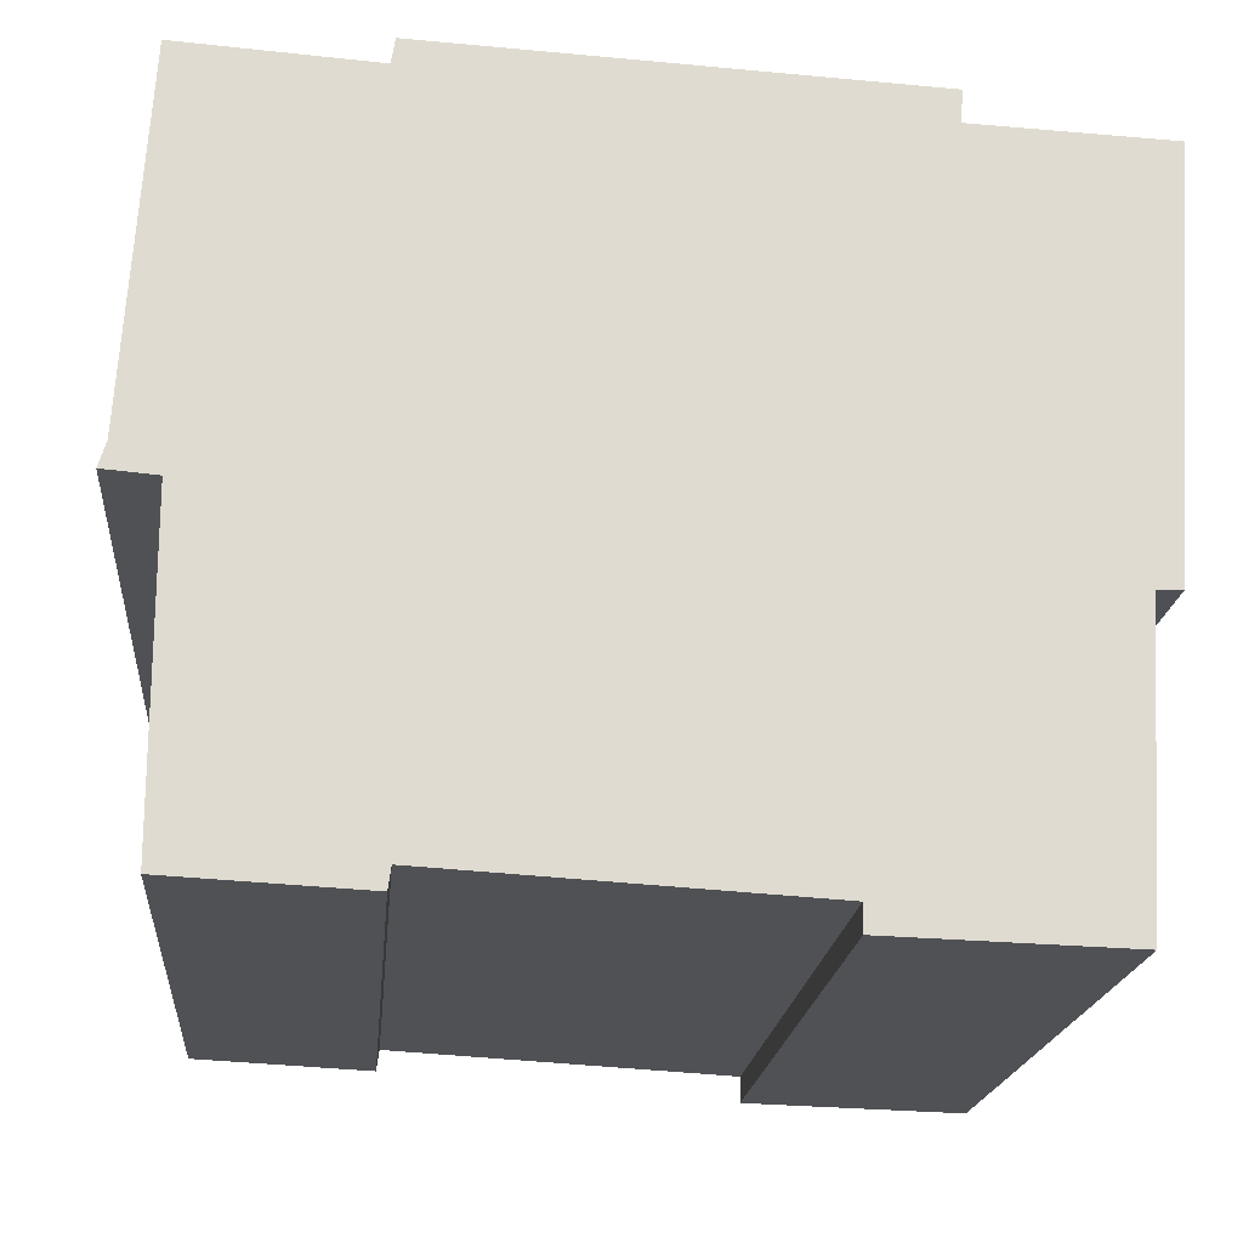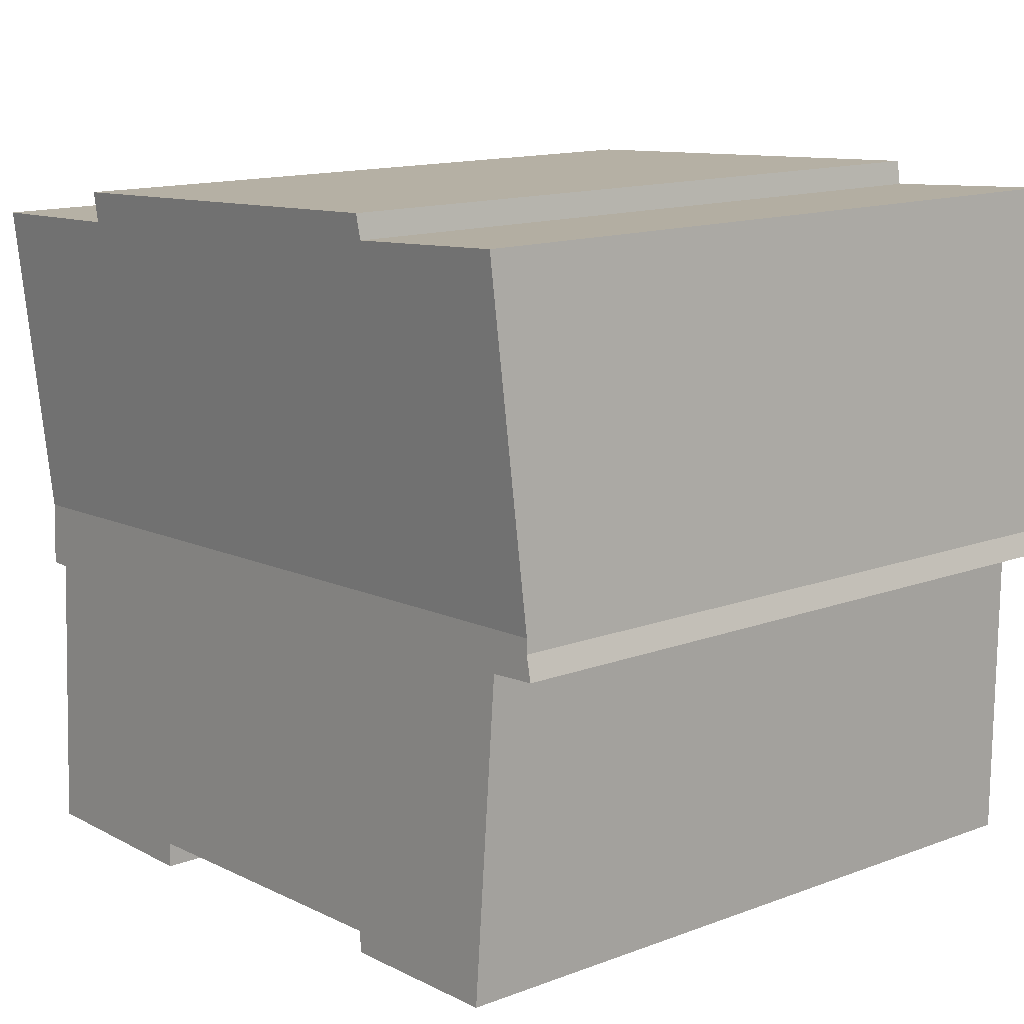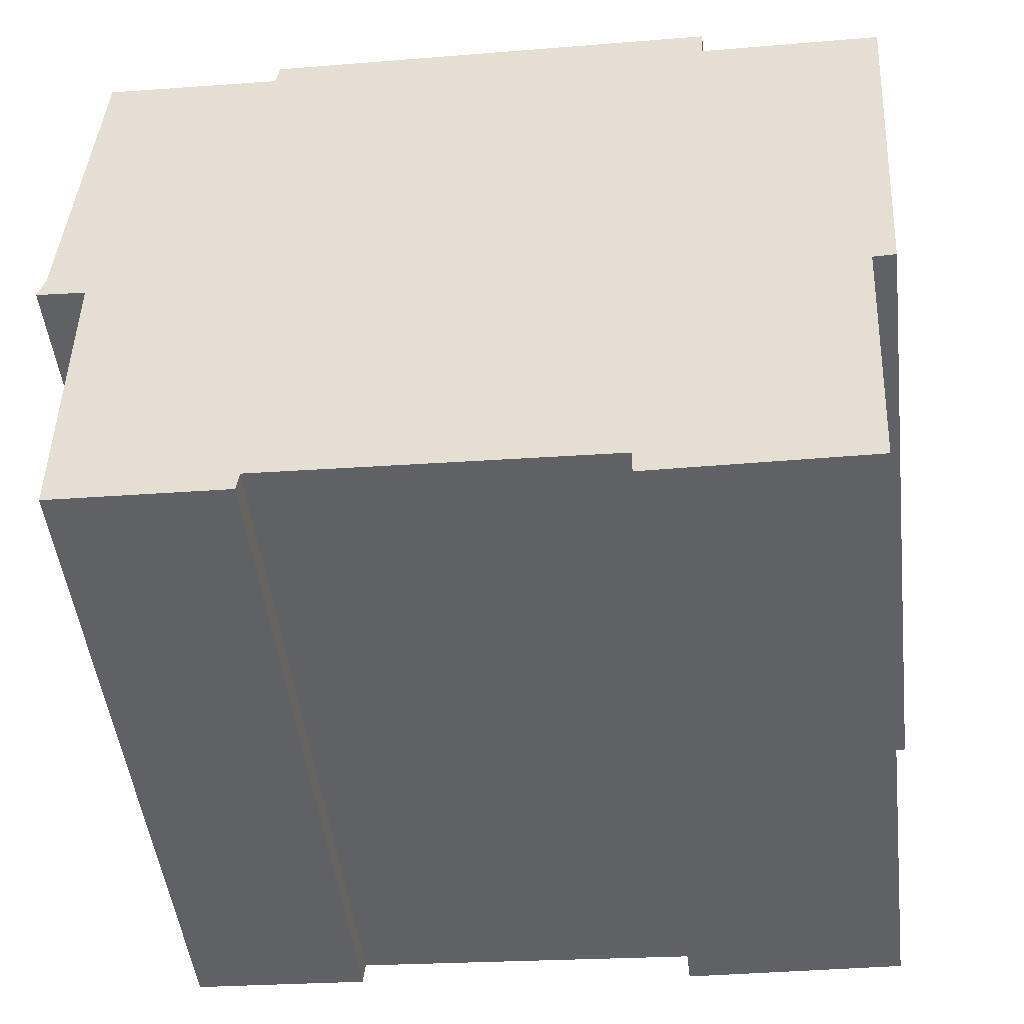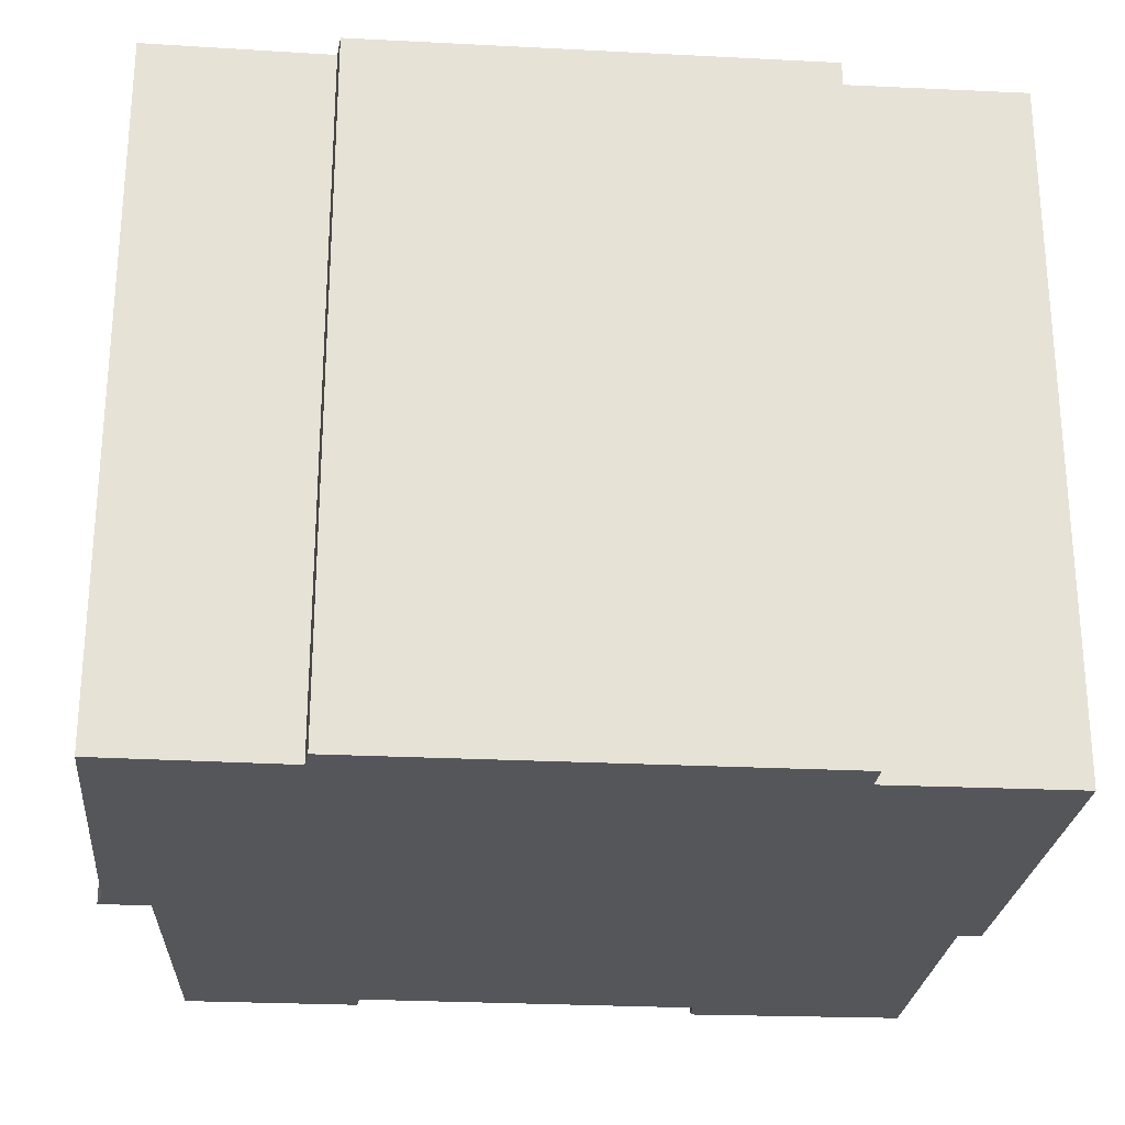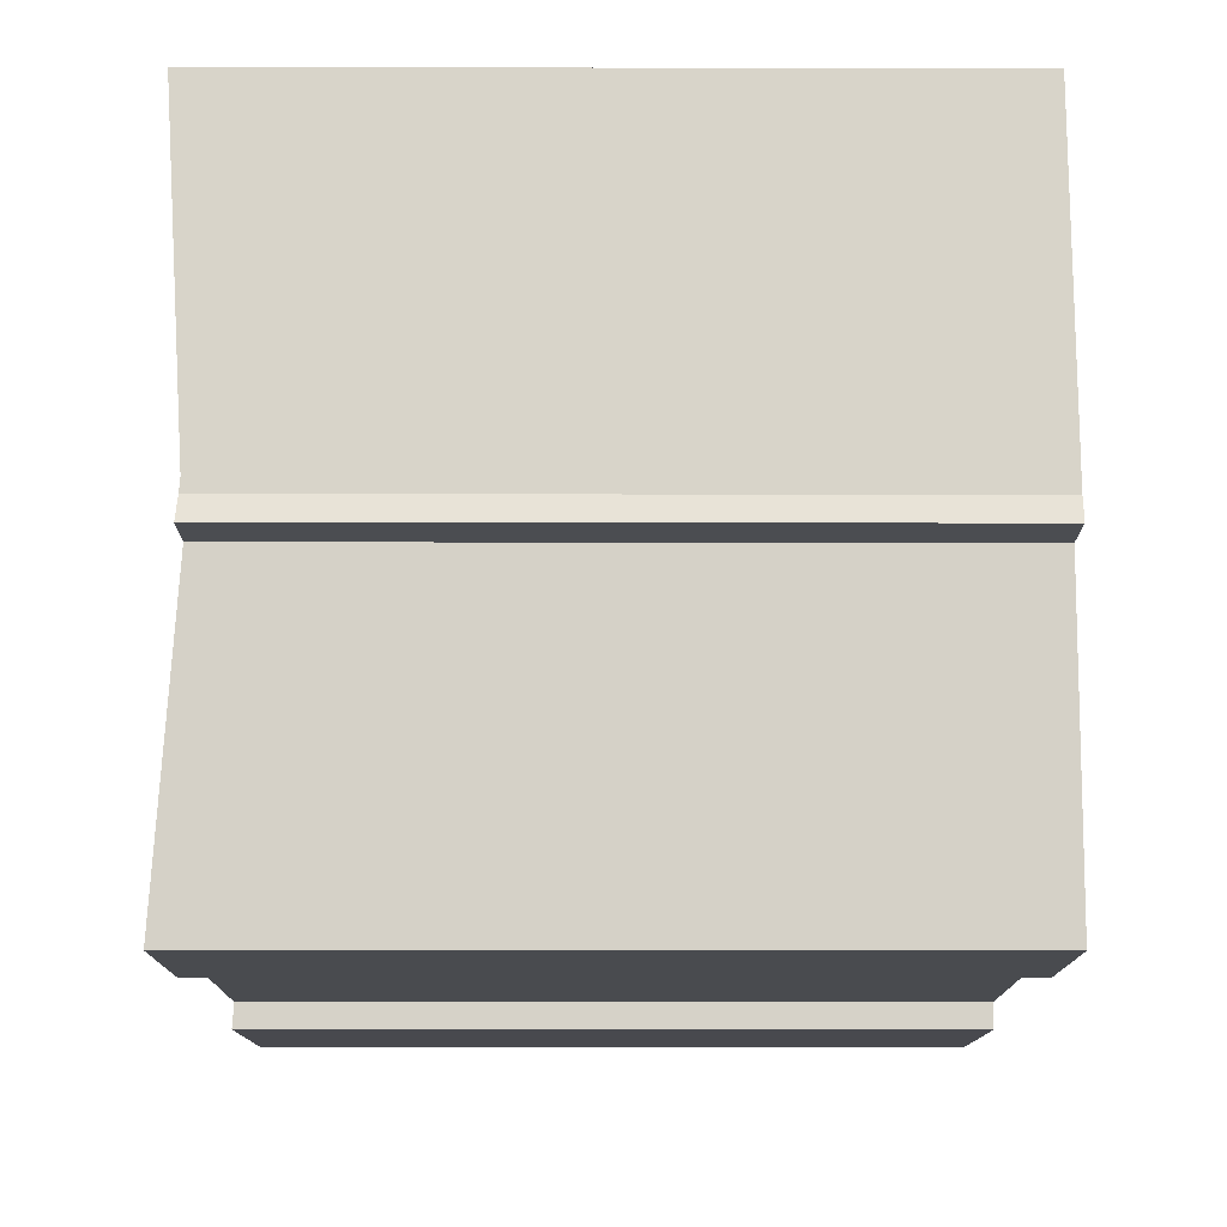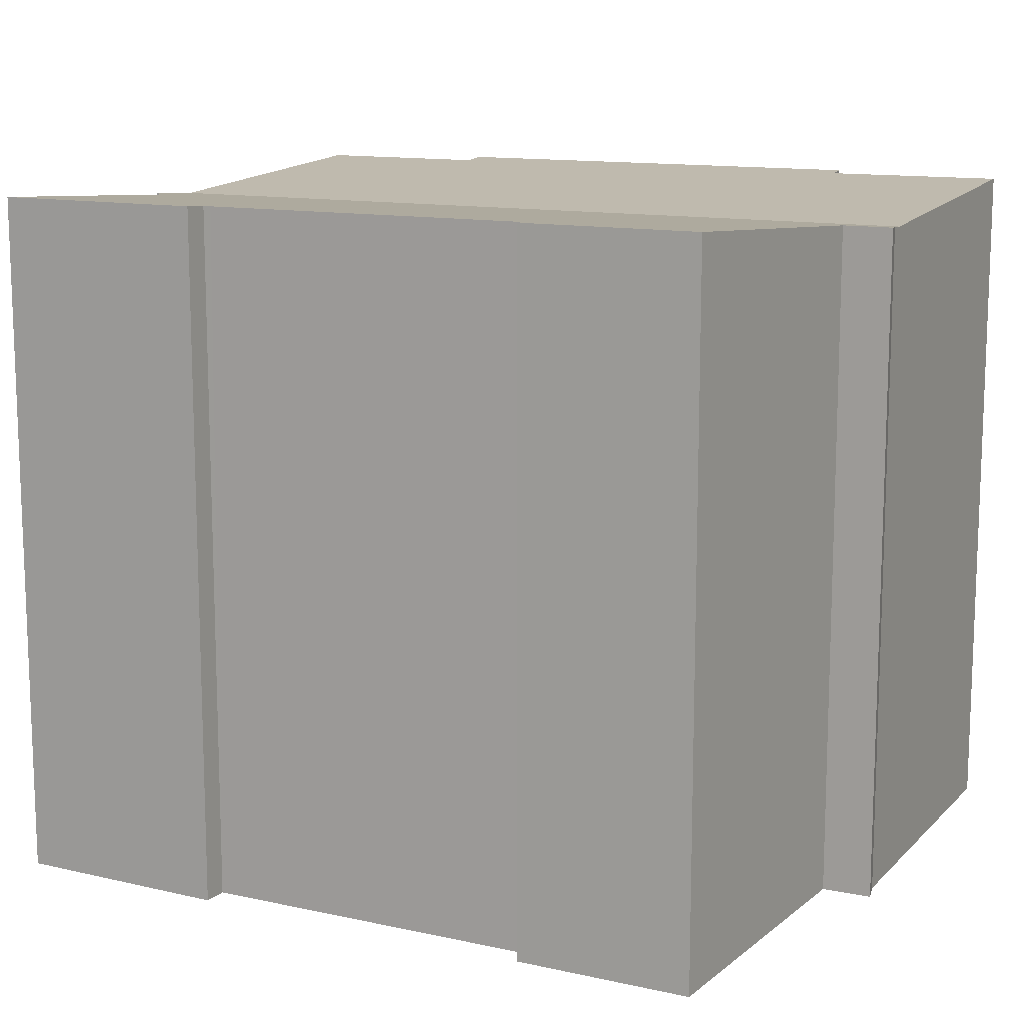
<metadata>
{"format":"obj","ext":"obj","renderer":"f3d","projection":"perspective","resolution":1024,"background":"white","views":[{"elev":-19.4,"azim":-5.2,"up":"+Z"},{"elev":14.2,"azim":-129.1,"up":"+Z"},{"elev":-48.6,"azim":6.8,"up":"+Z"},{"elev":-25.8,"azim":-1.8,"up":"+Y"},{"elev":-10.9,"azim":-90.2,"up":"+Z"},{"elev":12.5,"azim":-149.7,"up":"+Y"}]}
</metadata>
<code>
v  4.389 14.47 7.418
v  0.168 14.01 0.778
v  0.614 14.47 7.668
v  17.36 14.01 -0.118
v  4.469 14.5 7.909
v  13.97 14.46 6.794
v  14.02 14.5 7.428
v  17.8 14.46 6.63
v  11.92 14.5 -7.194
v  16.79 14.1 -1.461
v  16.46 14.5 -7.333
v  11.93 14.47 -6.675
v  11.76 14.47 -6.665
v  7.346 14.47 -6.412
v  1.044 14.49 -6.499
v  4.77 14.46 -6.265
v  4.713 14.49 -6.685
v  17.27 14.1 -1.455
v  1.03 14.06 -0.084
v  0.149 14.03 0.487
v  0 14.06 8.611e-16
v  16.79 8.946e-17 -1.461
v  17.27 8.909e-17 -1.455
v  11.92 4.405e-16 -7.194
v  16.46 4.49e-16 -7.333
v  11.93 4.087e-16 -6.675
v  4.77 3.836e-16 -6.265
v  11.76 4.081e-16 -6.665
v  7.346 3.926e-16 -6.412
v  4.713 4.093e-16 -6.685
v  1.044 3.979e-16 -6.499
v  1.03 5.144e-18 -0.084
v  0 0 0
v  14.02 -4.548e-16 7.428
v  13.97 -4.16e-16 6.794
v  17.8 -4.06e-16 6.63
v  17.36 7.225e-18 -0.118
v  0.149 -2.982e-17 0.487
v  0.614 -4.695e-16 7.668
v  0.168 -4.764e-17 0.778
v  4.469 -4.843e-16 7.909
v  4.389 -4.542e-16 7.418
g defaultobject
f 1 2 3
f 2 1 4
f 4 1 5
f 4 5 6
f 6 5 7
f 4 6 8
f 9 10 11
f 10 9 12
f 10 12 13
f 10 13 14
f 15 16 17
f 10 4 18
f 4 10 14
f 4 14 16
f 4 16 19
f 4 19 2
f 19 16 15
f 2 19 20
f 20 19 21
f 18 22 10
f 22 18 23
f 11 24 9
f 24 11 25
f 26 13 12
f 13 26 14
f 14 26 16
f 16 26 27
f 27 26 28
f 27 28 29
f 30 15 17
f 15 30 31
f 32 21 19
f 21 32 33
f 10 25 11
f 25 10 22
f 16 30 17
f 30 16 27
f 34 6 7
f 6 34 35
f 36 4 8
f 4 36 18
f 18 36 23
f 23 36 37
f 24 12 9
f 12 24 26
f 31 19 15
f 19 31 32
f 33 20 21
f 20 33 38
f 38 2 20
f 2 39 3
f 39 2 38
f 39 38 40
f 1 41 5
f 41 1 42
f 39 1 3
f 1 39 42
f 5 34 7
f 34 5 41
f 6 36 8
f 36 6 35
f 40 42 39
f 30 27 31
f 42 34 41
f 34 42 40
f 34 40 38
f 34 38 33
f 34 33 32
f 34 32 31
f 34 31 27
f 34 27 29
f 34 29 35
f 35 29 36
f 36 29 28
f 36 28 37
f 37 28 26
f 37 26 24
f 37 24 22
f 22 24 25
f 23 37 22

</code>
